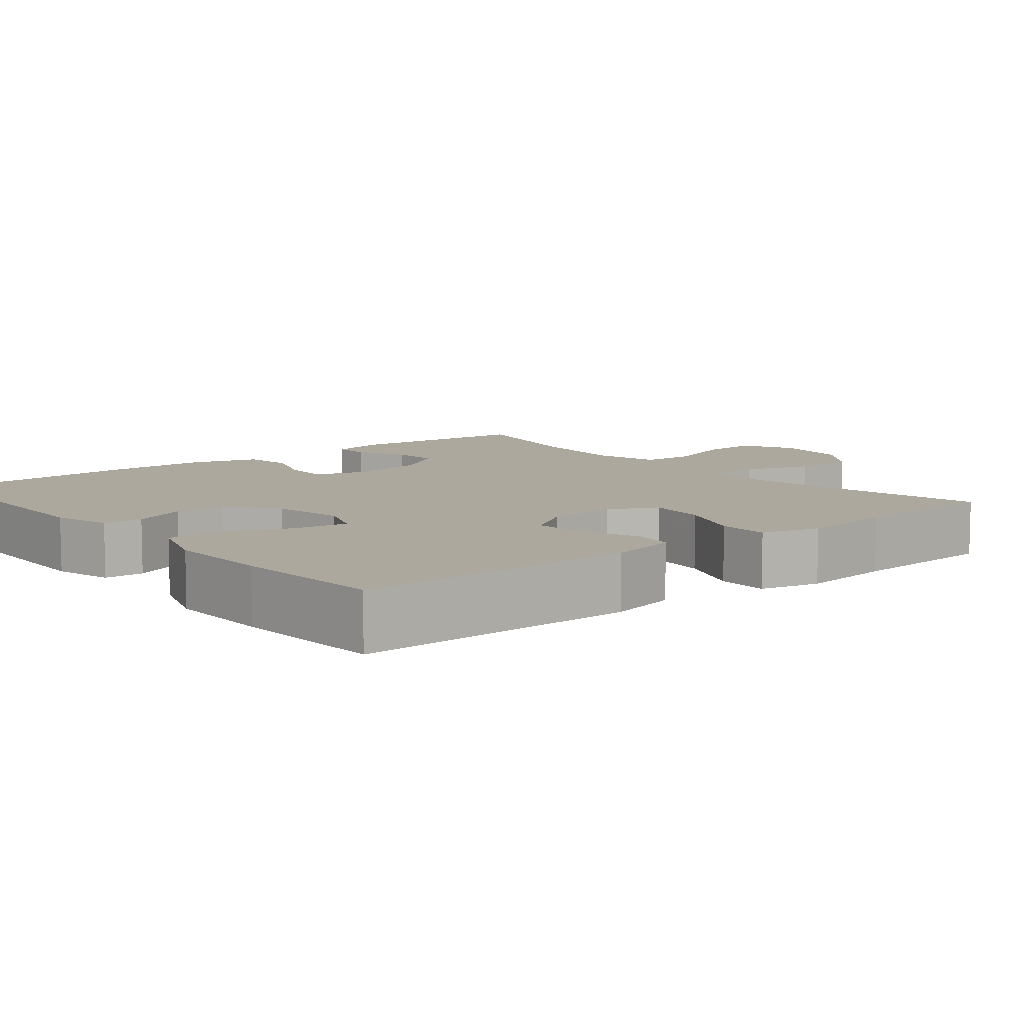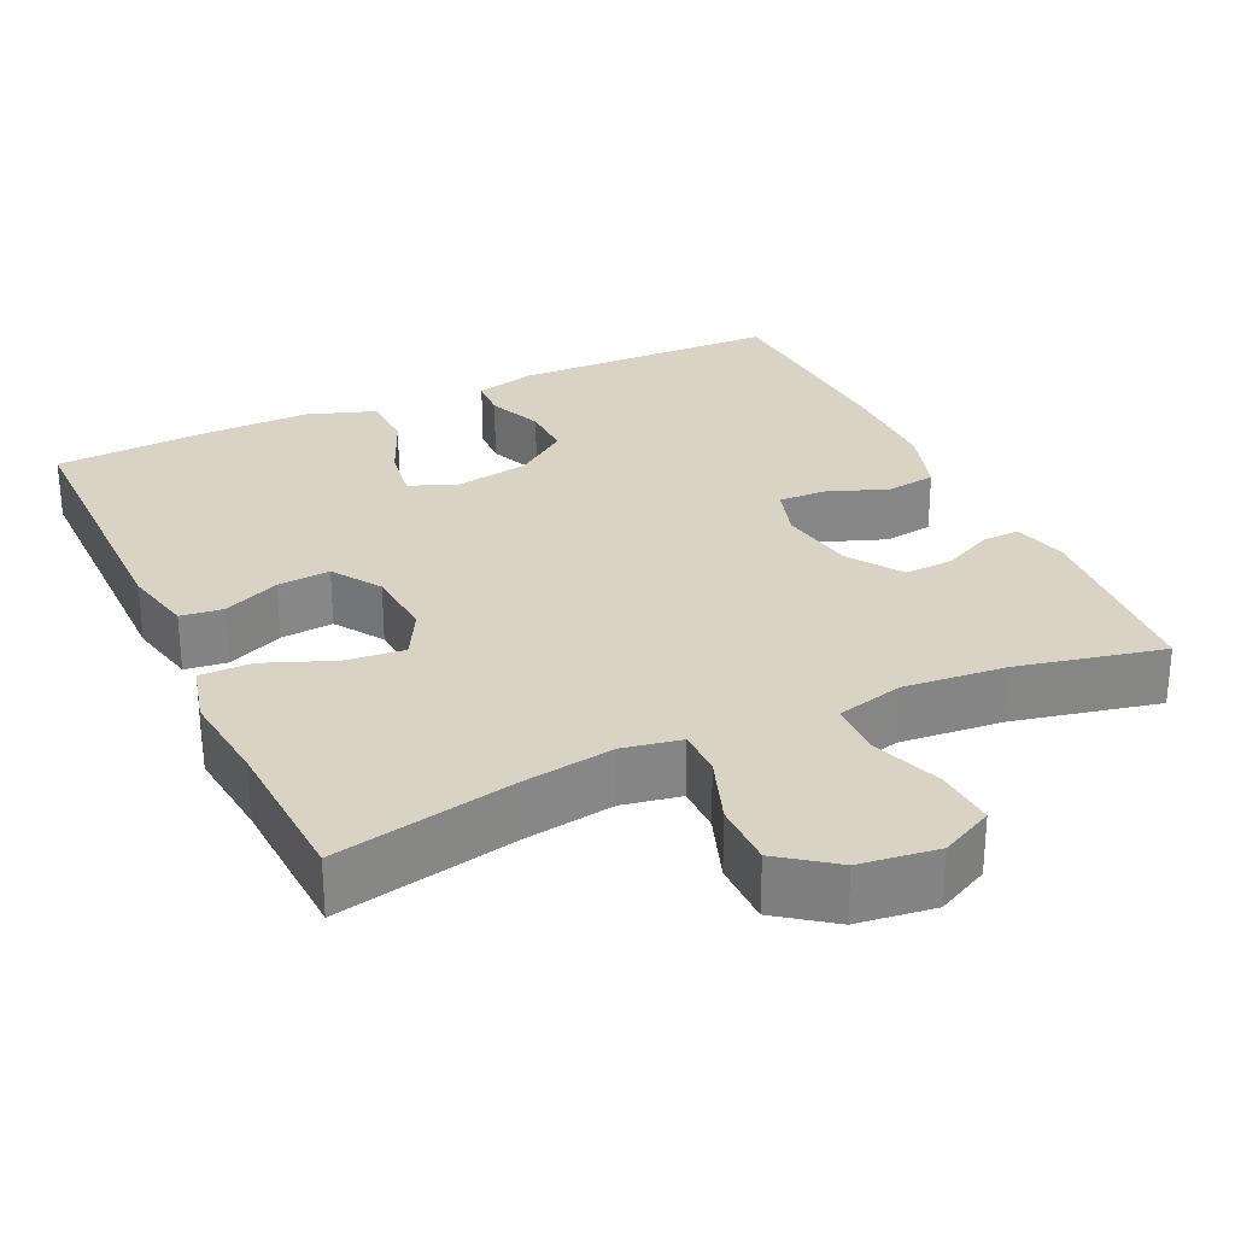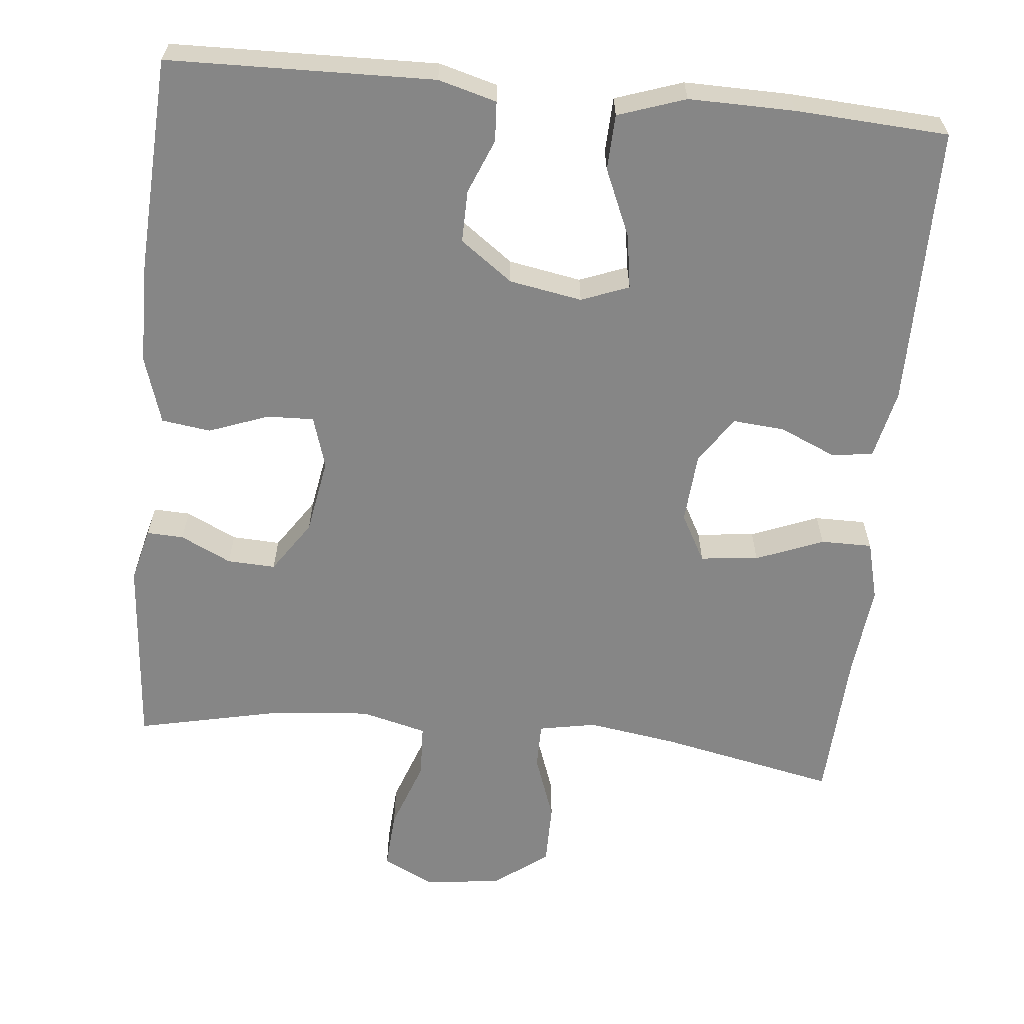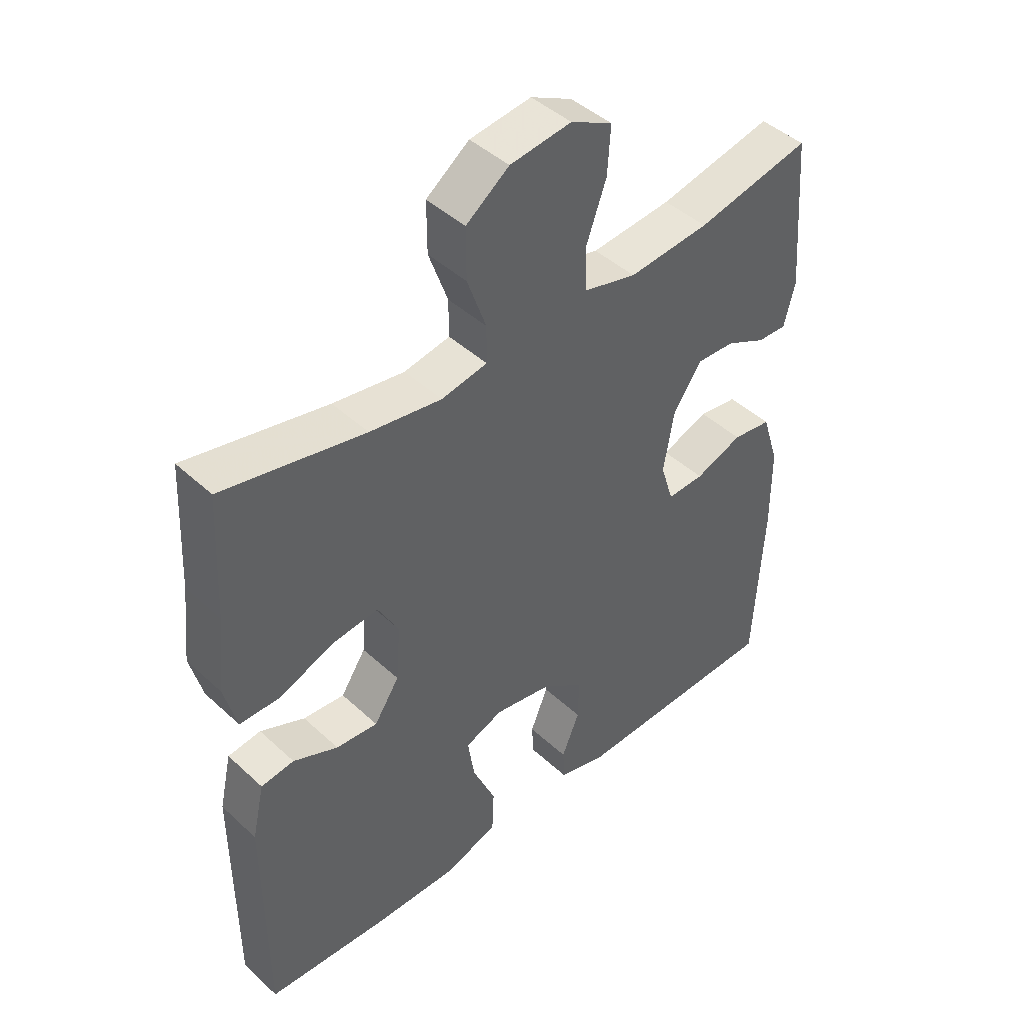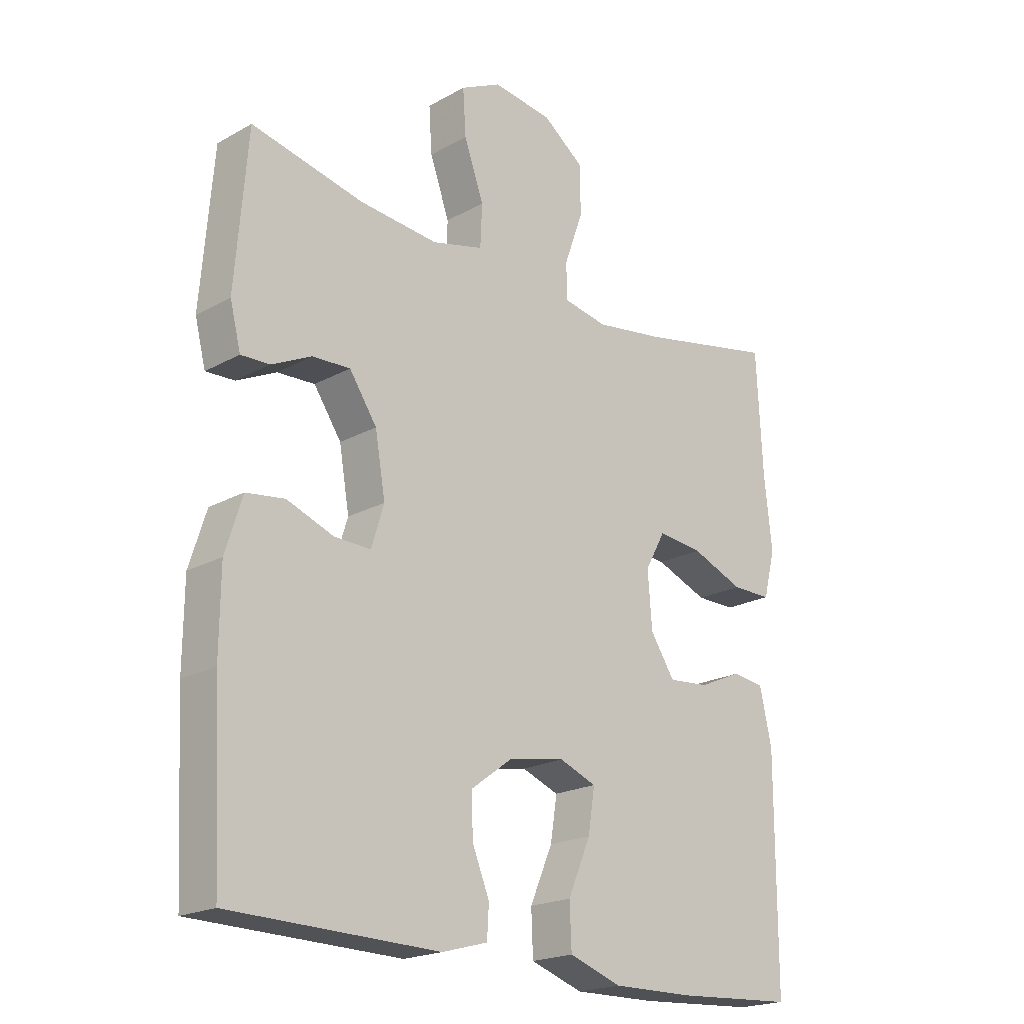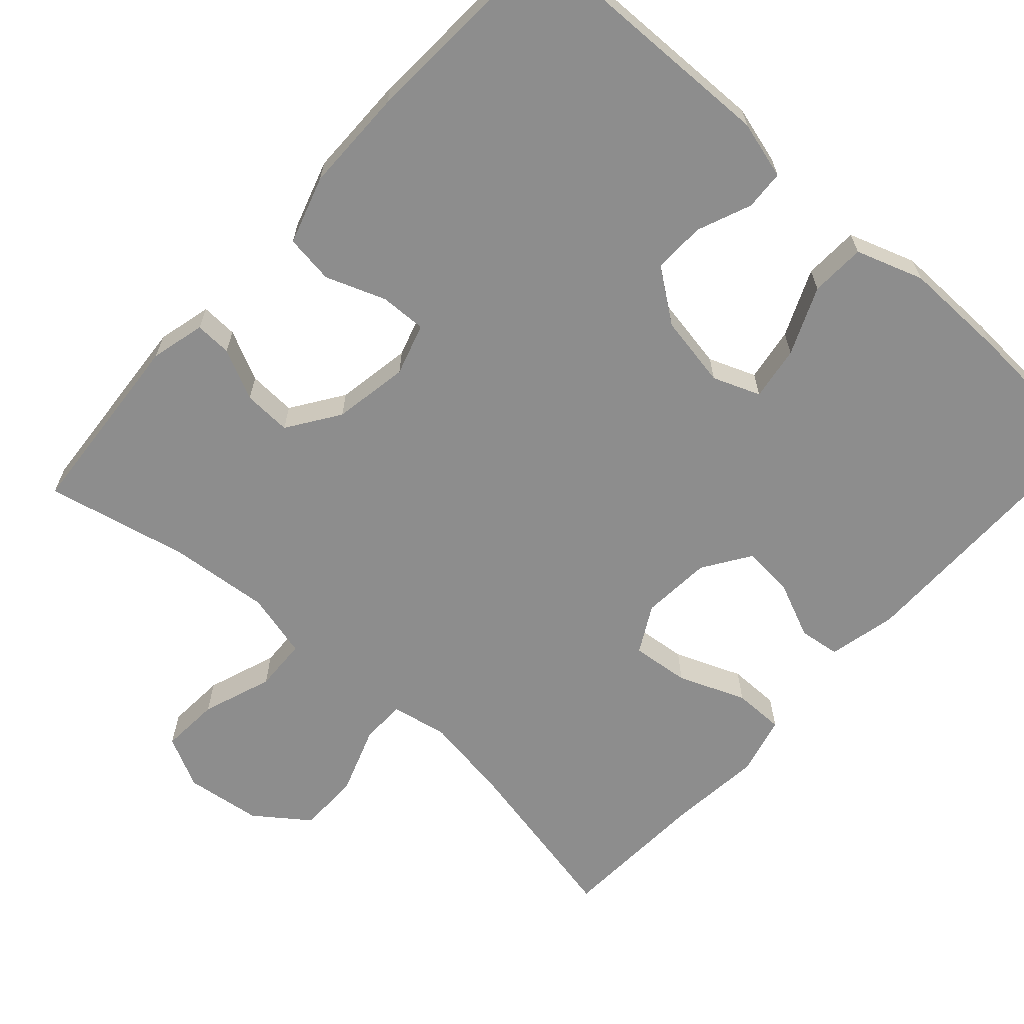
<metadata>
{"format":"obj","ext":"obj","renderer":"f3d","projection":"perspective","resolution":1024,"background":"white","views":[{"elev":8.7,"azim":-129.4,"up":"+Y"},{"elev":28.3,"azim":-25.0,"up":"+Y"},{"elev":-62.0,"azim":174.4,"up":"+Y"},{"elev":44.4,"azim":-43.0,"up":"+Z"},{"elev":-20.4,"azim":135.2,"up":"+Z"},{"elev":-64.6,"azim":138.0,"up":"+Y"}]}
</metadata>
<code>
v -0.5 0.07 0.5
v -0.269 0.07 0.452
v -0.152 0.07 0.434
v -0.077 0.07 0.448
v -0.077 0.07 0.508
v -0.108 0.07 0.595
v -0.108 0.07 0.677
v -0.038 0.07 0.729
v 0.062 0.07 0.742
v 0.13 0.07 0.708
v 0.125 0.07 0.631
v 0.092 0.07 0.539
v 0.095 0.07 0.469
v 0.181 0.07 0.447
v 0.313 0.07 0.459
v 0.5 0.07 0.5
v 0.52 0.07 0.249
v 0.502 0.07 0.178
v 0.454 0.07 0.18
v 0.388 0.07 0.212
v 0.325 0.07 0.215
v 0.279 0.07 0.147
v 0.262 0.07 0.048
v 0.283 0.07 -0.02
v 0.344 0.07 -0.018
v 0.422 0.07 0.011
v 0.486 0.07 0.002
v 0.514 0.07 -0.087
v 0.515 0.07 -0.222
v 0.5 0.07 -0.5
v 0.153 0.07 -0.508
v 0.077 0.07 -0.487
v 0.074 0.07 -0.435
v 0.103 0.07 -0.364
v 0.104 0.07 -0.296
v 0.036 0.07 -0.246
v -0.059 0.07 -0.229
v -0.121 0.07 -0.253
v -0.11 0.07 -0.324
v -0.072 0.07 -0.412
v -0.075 0.07 -0.484
v -0.163 0.07 -0.514
v -0.301 0.07 -0.512
v -0.5 0.07 -0.5
v -0.501 0.07 -0.132
v -0.481 0.07 -0.042
v -0.427 0.07 -0.035
v -0.354 0.07 -0.067
v -0.286 0.07 -0.073
v -0.245 0.07 -0.011
v -0.238 0.07 0.081
v -0.272 0.07 0.143
v -0.348 0.07 0.135
v -0.436 0.07 0.1
v -0.503 0.07 0.1
v -0.523 0.07 0.178
v -0.51 0.07 0.3
v -0.5 0 0.5
v -0.269 0 0.452
v -0.152 0 0.434
v -0.077 0 0.448
v -0.077 0 0.508
v -0.108 0 0.595
v -0.108 0 0.677
v -0.038 0 0.729
v 0.062 0 0.742
v 0.13 0 0.708
v 0.125 0 0.631
v 0.092 0 0.539
v 0.095 0 0.469
v 0.181 0 0.447
v 0.313 0 0.459
v 0.5 0 0.5
v 0.52 0 0.249
v 0.502 0 0.178
v 0.454 0 0.18
v 0.388 0 0.212
v 0.325 0 0.215
v 0.279 0 0.147
v 0.262 0 0.048
v 0.283 0 -0.02
v 0.344 0 -0.018
v 0.422 0 0.011
v 0.486 0 0.002
v 0.514 0 -0.087
v 0.515 0 -0.222
v 0.5 0 -0.5
v 0.153 0 -0.508
v 0.077 0 -0.487
v 0.074 0 -0.435
v 0.103 0 -0.364
v 0.104 0 -0.296
v 0.036 0 -0.246
v -0.059 0 -0.229
v -0.121 0 -0.253
v -0.11 0 -0.324
v -0.072 0 -0.412
v -0.075 0 -0.484
v -0.163 0 -0.514
v -0.301 0 -0.512
v -0.5 0 -0.5
v -0.501 0 -0.132
v -0.481 0 -0.042
v -0.427 0 -0.035
v -0.354 0 -0.067
v -0.286 0 -0.073
v -0.245 0 -0.011
v -0.238 0 0.081
v -0.272 0 0.143
v -0.348 0 0.135
v -0.436 0 0.1
v -0.503 0 0.1
v -0.523 0 0.178
v -0.51 0 0.3
f 55 56 57
f 54 55 57
f 53 54 57
f 57 1 2
f 53 57 2
f 52 53 2
f 51 52 2 3
f 50 51 3 4
f 46 47 48
f 45 46 48
f 44 45 48
f 43 44 48
f 42 43 48
f 41 42 48
f 40 41 48
f 39 40 48
f 38 39 48 49
f 37 38 49 50
f 32 33 34
f 31 32 34
f 30 31 34
f 29 30 34
f 28 29 34
f 27 28 34
f 26 27 34
f 25 26 34
f 24 25 34 35
f 23 24 35 36
f 18 19 20
f 17 18 20
f 16 17 20
f 15 16 20
f 14 15 20 21
f 13 14 21 22
f 10 11 12
f 9 10 12
f 8 9 12
f 7 8 12
f 6 7 12
f 5 6 12
f 4 5 12 13
f 36 37 50
f 23 36 50
f 22 23 50
f 13 22 50
f 4 13 50
f 114 113 112
f 114 112 111
f 114 111 110
f 59 58 114
f 59 114 110
f 59 110 109
f 60 59 109 108
f 61 60 108 107
f 105 104 103
f 105 103 102
f 105 102 101
f 105 101 100
f 105 100 99
f 105 99 98
f 105 98 97
f 105 97 96
f 106 105 96 95
f 107 106 95 94
f 91 90 89
f 91 89 88
f 91 88 87
f 91 87 86
f 91 86 85
f 91 85 84
f 91 84 83
f 91 83 82
f 92 91 82 81
f 93 92 81 80
f 77 76 75
f 77 75 74
f 77 74 73
f 77 73 72
f 78 77 72 71
f 79 78 71 70
f 69 68 67
f 69 67 66
f 69 66 65
f 69 65 64
f 69 64 63
f 69 63 62
f 70 69 62 61
f 107 94 93
f 107 93 80
f 107 80 79
f 107 79 70
f 107 70 61
f 1 58 59 2
f 2 59 60 3
f 3 60 61 4
f 4 61 62 5
f 5 62 63 6
f 6 63 64 7
f 7 64 65 8
f 8 65 66 9
f 9 66 67 10
f 10 67 68 11
f 11 68 69 12
f 12 69 70 13
f 13 70 71 14
f 14 71 72 15
f 15 72 73 16
f 16 73 74 17
f 17 74 75 18
f 18 75 76 19
f 19 76 77 20
f 20 77 78 21
f 21 78 79 22
f 22 79 80 23
f 23 80 81 24
f 24 81 82 25
f 25 82 83 26
f 26 83 84 27
f 27 84 85 28
f 28 85 86 29
f 29 86 87 30
f 30 87 88 31
f 31 88 89 32
f 32 89 90 33
f 33 90 91 34
f 34 91 92 35
f 35 92 93 36
f 36 93 94 37
f 37 94 95 38
f 38 95 96 39
f 39 96 97 40
f 40 97 98 41
f 41 98 99 42
f 42 99 100 43
f 43 100 101 44
f 44 101 102 45
f 45 102 103 46
f 46 103 104 47
f 47 104 105 48
f 48 105 106 49
f 49 106 107 50
f 50 107 108 51
f 51 108 109 52
f 52 109 110 53
f 53 110 111 54
f 54 111 112 55
f 55 112 113 56
f 56 113 114 57
f 57 114 58 1

</code>
